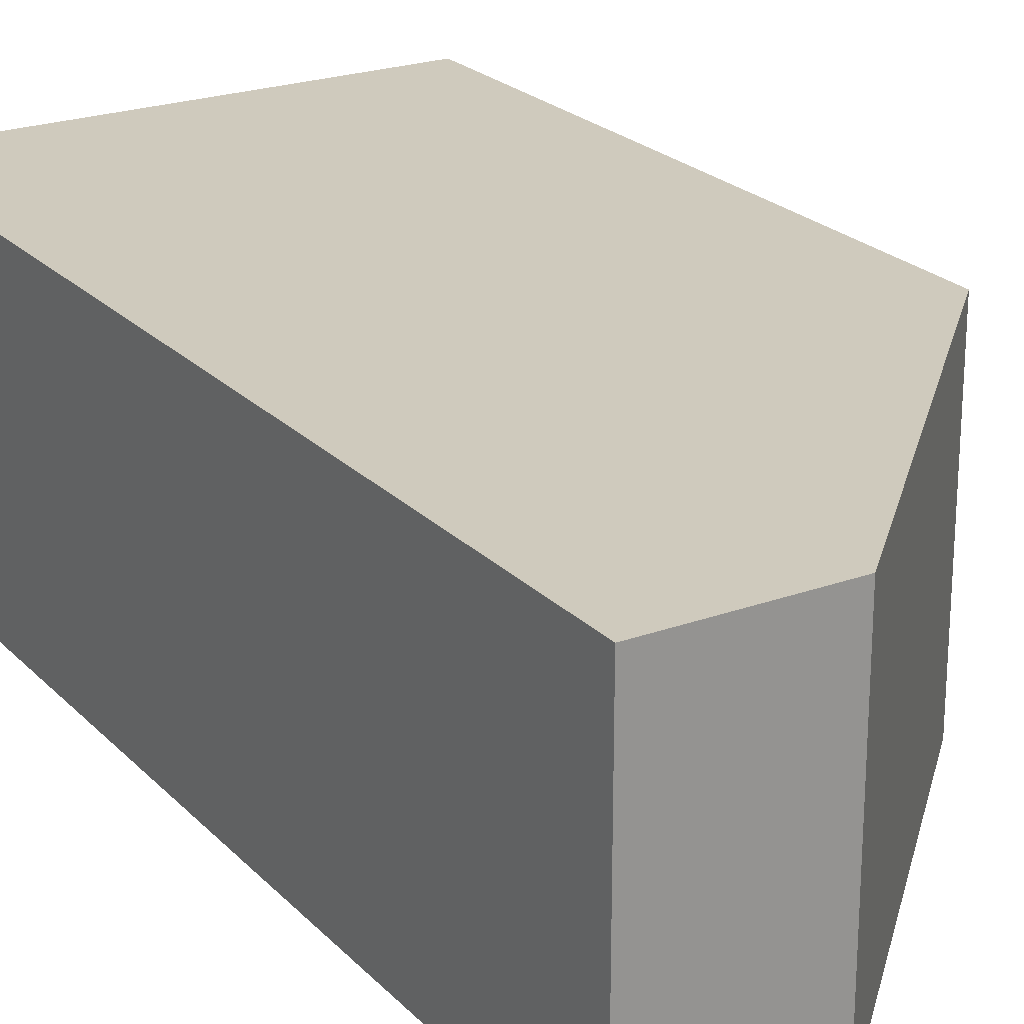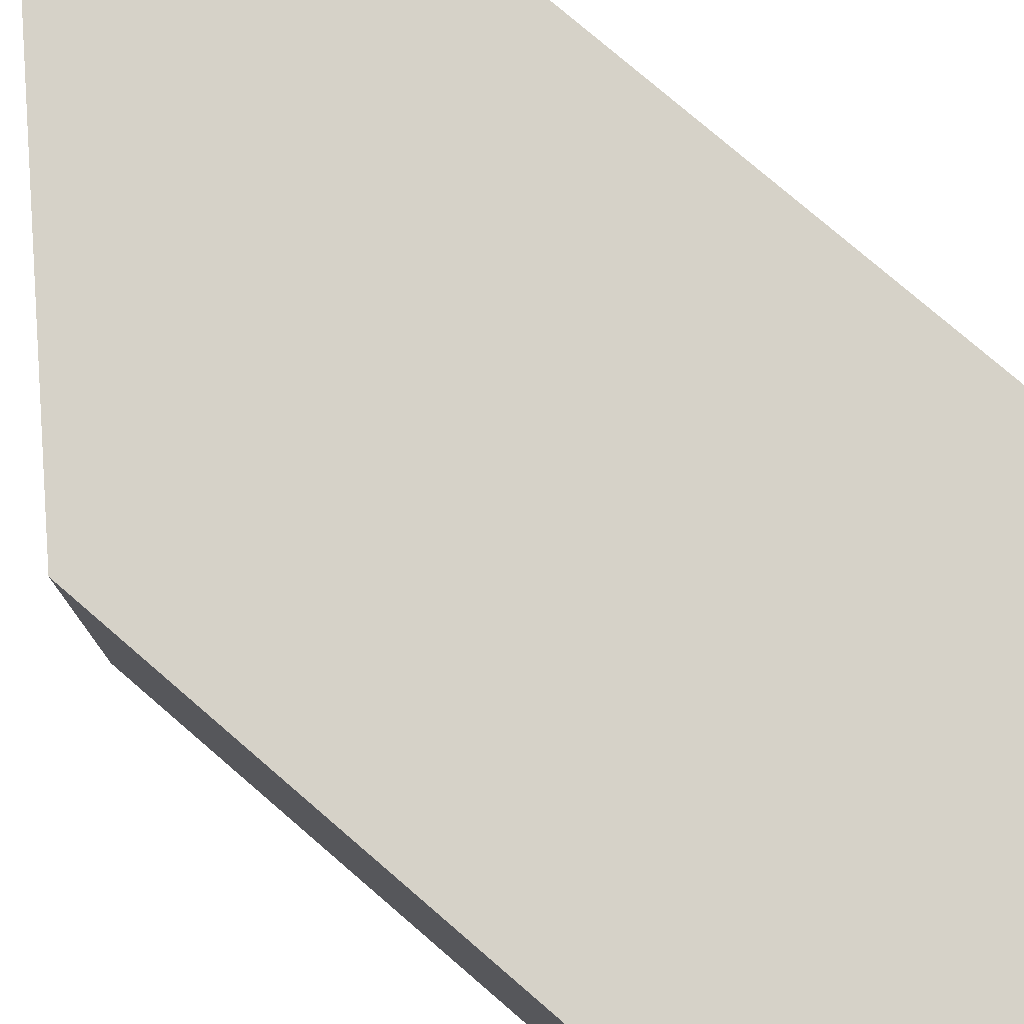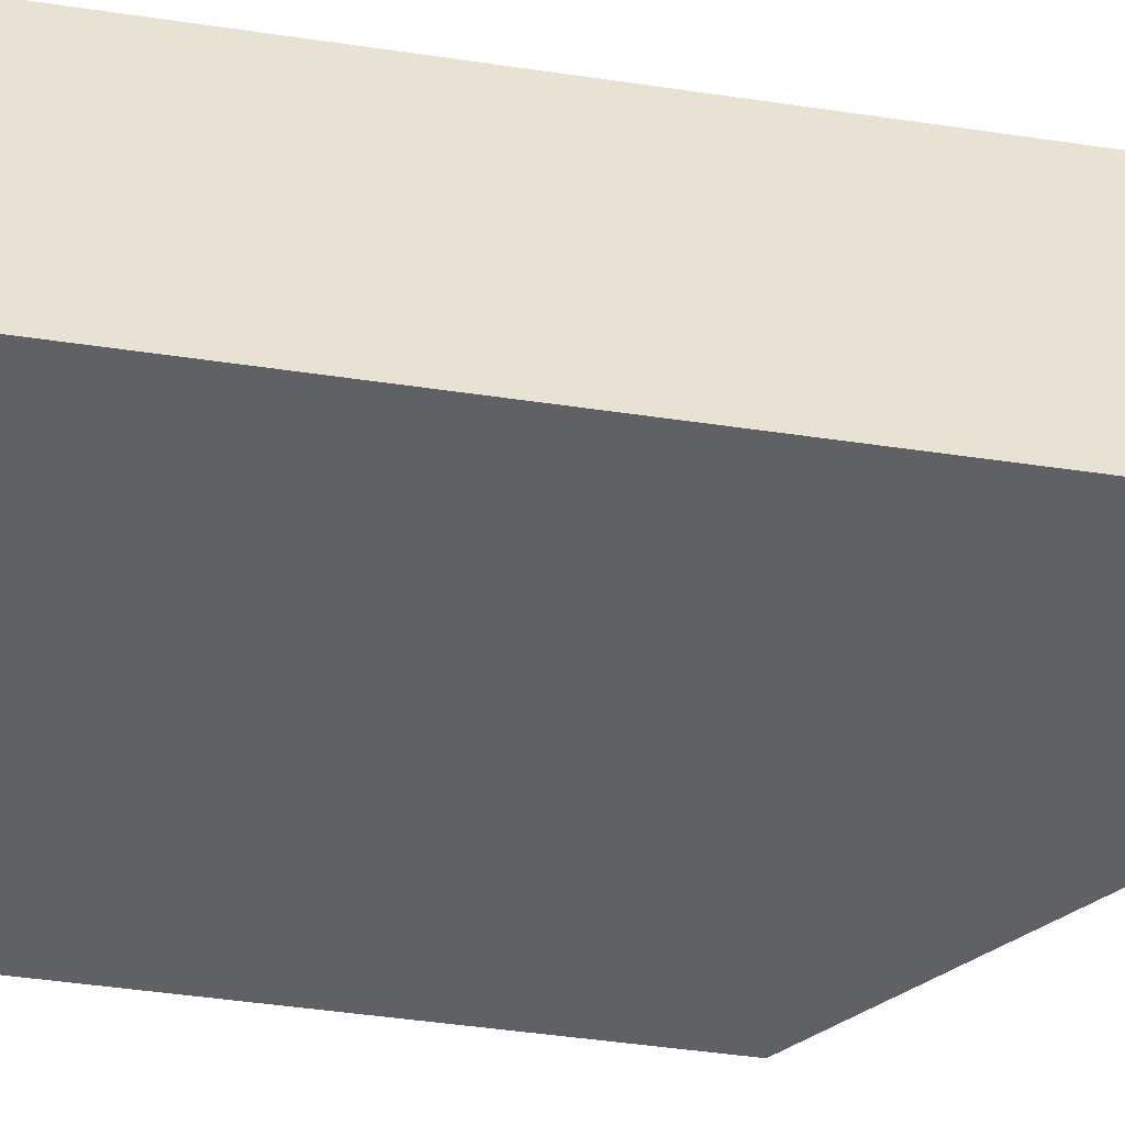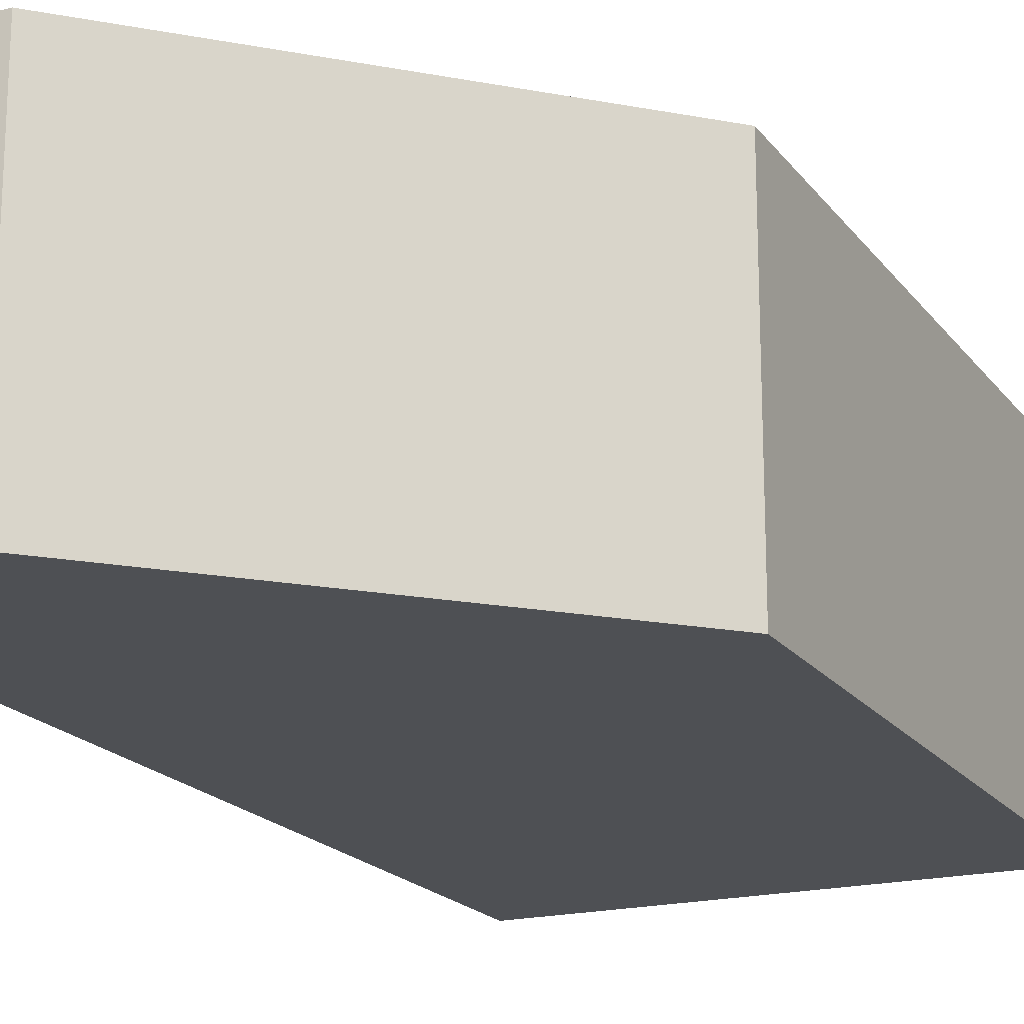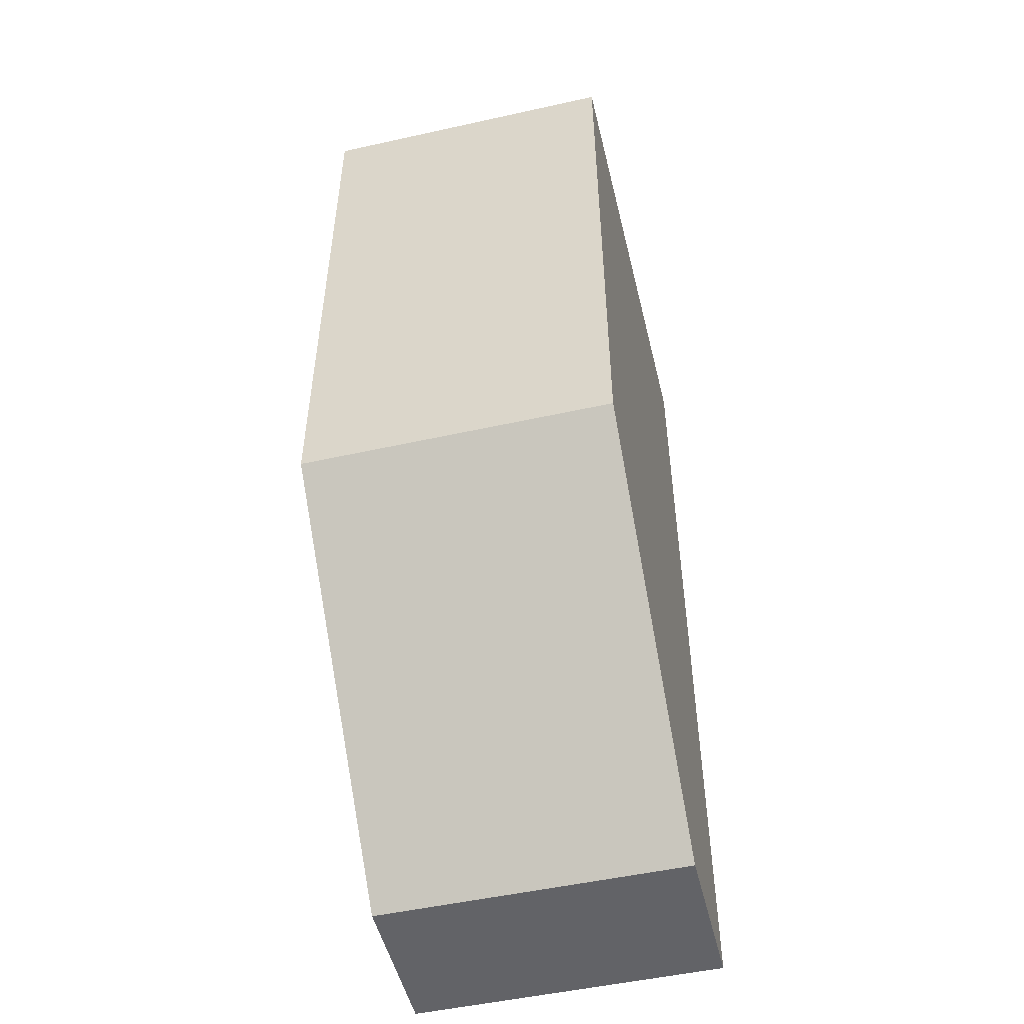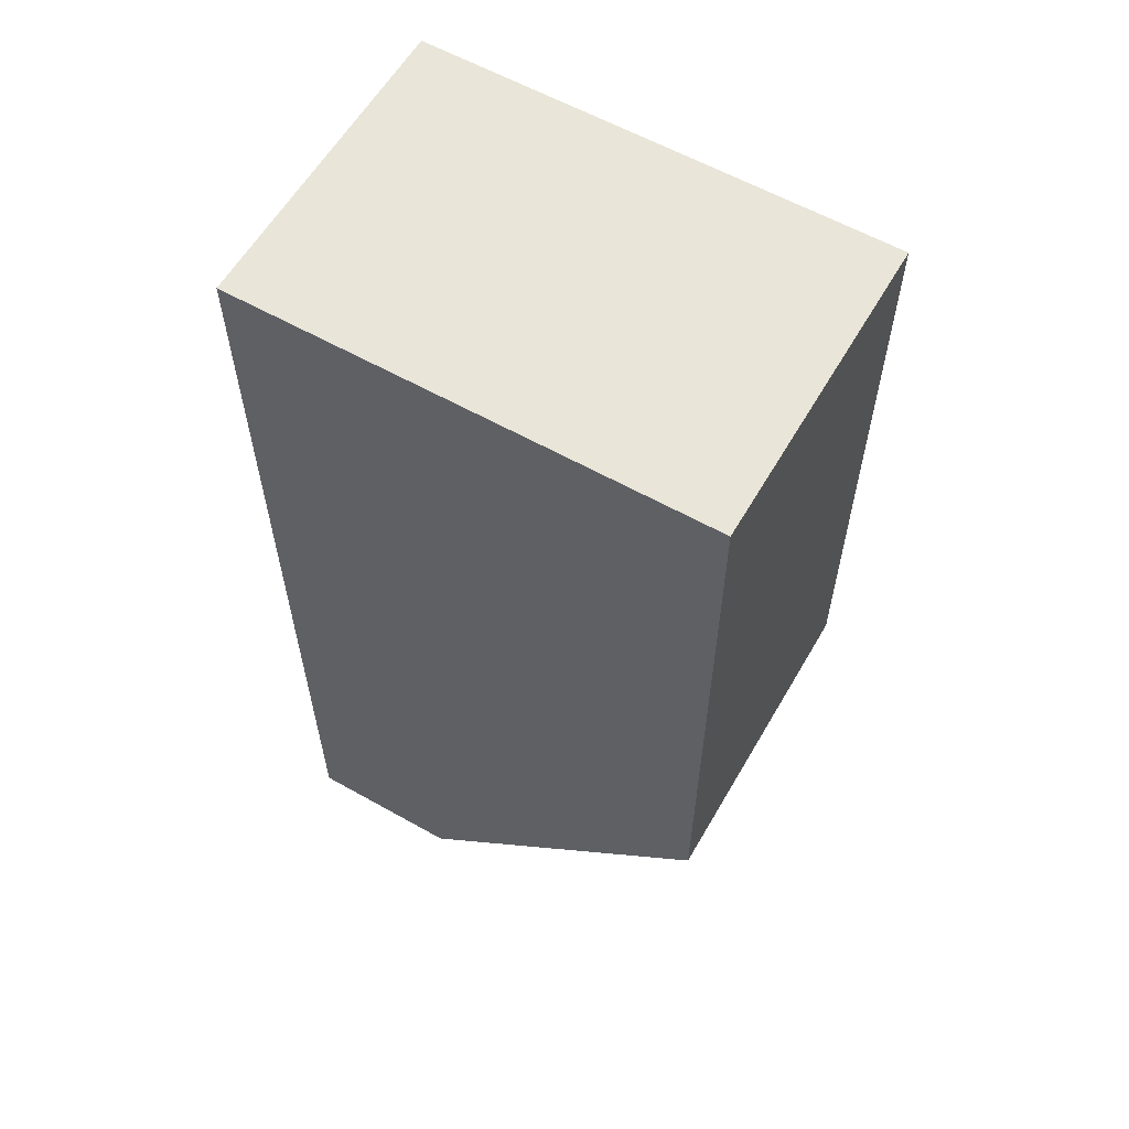
<metadata>
{"format":"obj","ext":"obj","renderer":"f3d","projection":"perspective","resolution":1024,"background":"white","views":[{"elev":23.1,"azim":148.3,"up":"+Y"},{"elev":77.9,"azim":-49.3,"up":"+Y"},{"elev":-49.8,"azim":80.9,"up":"+Y"},{"elev":-18.9,"azim":-154.7,"up":"+Y"},{"elev":-51.0,"azim":-76.4,"up":"+Z"},{"elev":59.7,"azim":-150.0,"up":"+Z"}]}
</metadata>
<code>
g pb_Mesh305180
v 4 4 4.125
v 4 4 -8
v 4 0 -8
v 4 0 4.125
v -2 4 -4
v -2 4 4.125
v -2 0 4.125
v -2 0 -4
v 3.83e-06 4 4.125
v -2 0 4.125
v -2 4 4.125
v 3.83e-06 0 4.125
v 4 4 4.125
v 4 0 4.125
v 2 0 -8
v 4 0 -8
v 2 4 -8
v 4 4 -8
v -2 0 -4
v 2 0 -8
v -2 4 -4
v 2 4 -8
v -2 4 4.125
v -2 4 -4
v 2 4 -8
v 3.83e-06 4 4.125
v 4 4 -8
v 4 4 4.125
v 3.83e-06 0 4.125
v 2 0 -8
v -2 0 4.125
v -2 0 -4
v 4 0 4.125
v 4 0 -8
g pb_Mesh305180_0
g pb_Mesh305180_1
f 3 2 1
f 4 3 1
f 7 6 5
f 8 7 5
f 11 10 9
f 10 12 9
f 9 12 13
f 12 14 13
f 17 16 15
f 17 18 16
f 21 20 19
f 21 22 20
f 25 24 23
f 26 25 23
f 27 25 26
f 28 27 26
f 31 30 29
f 31 32 30
f 29 34 33
f 29 30 34

</code>
